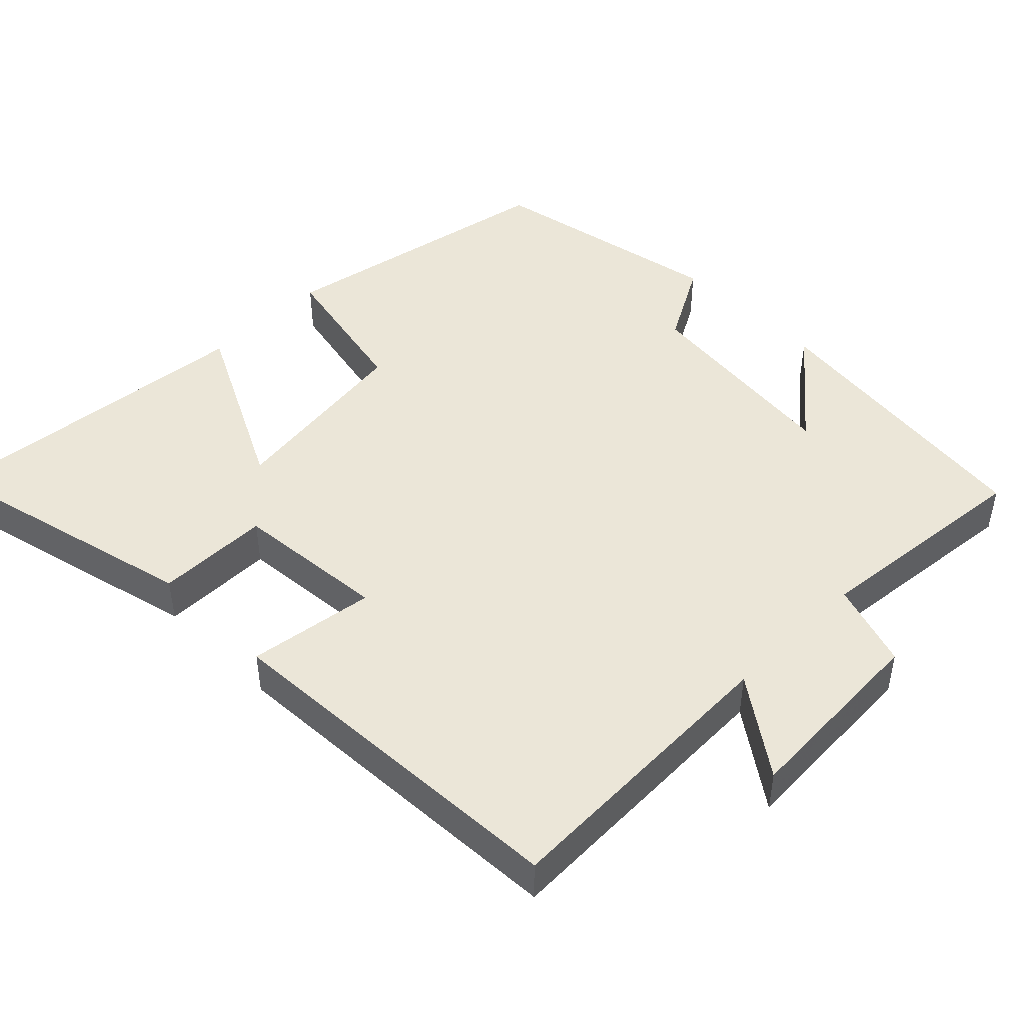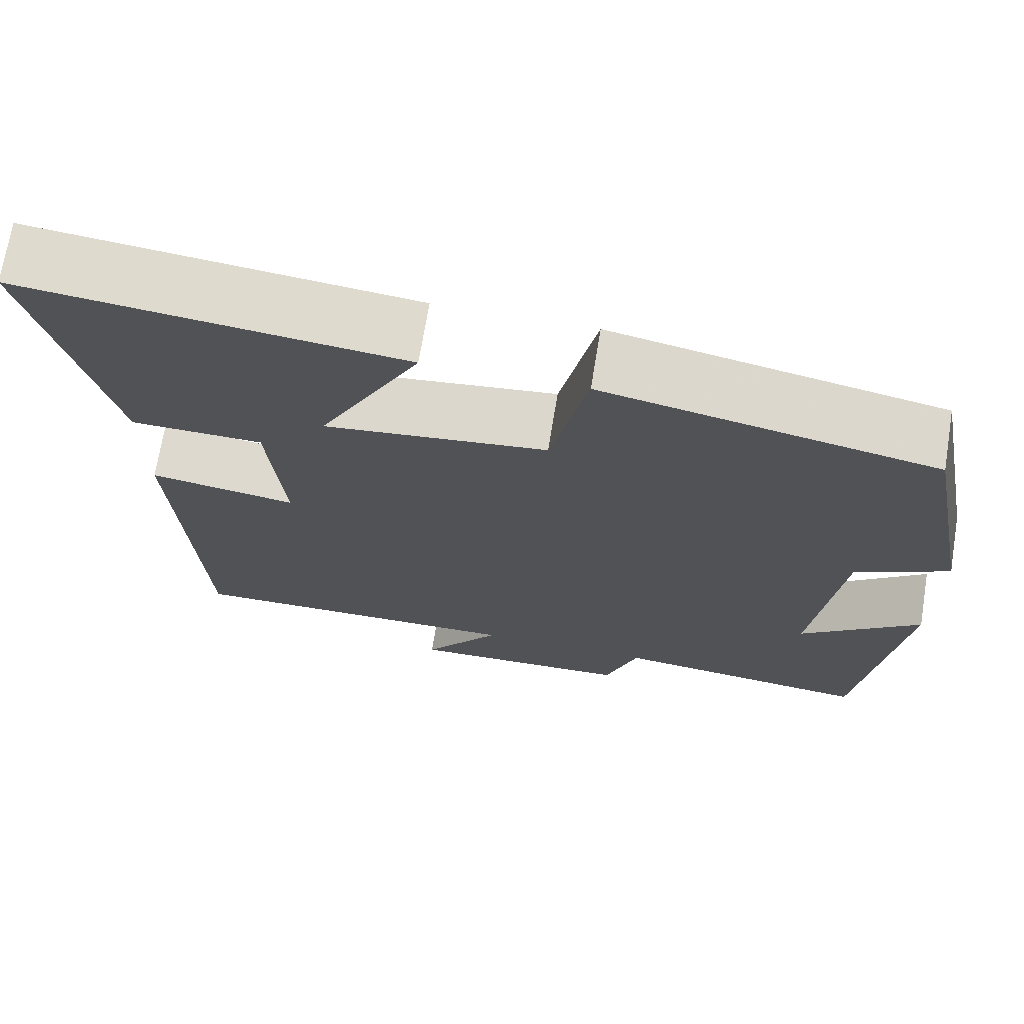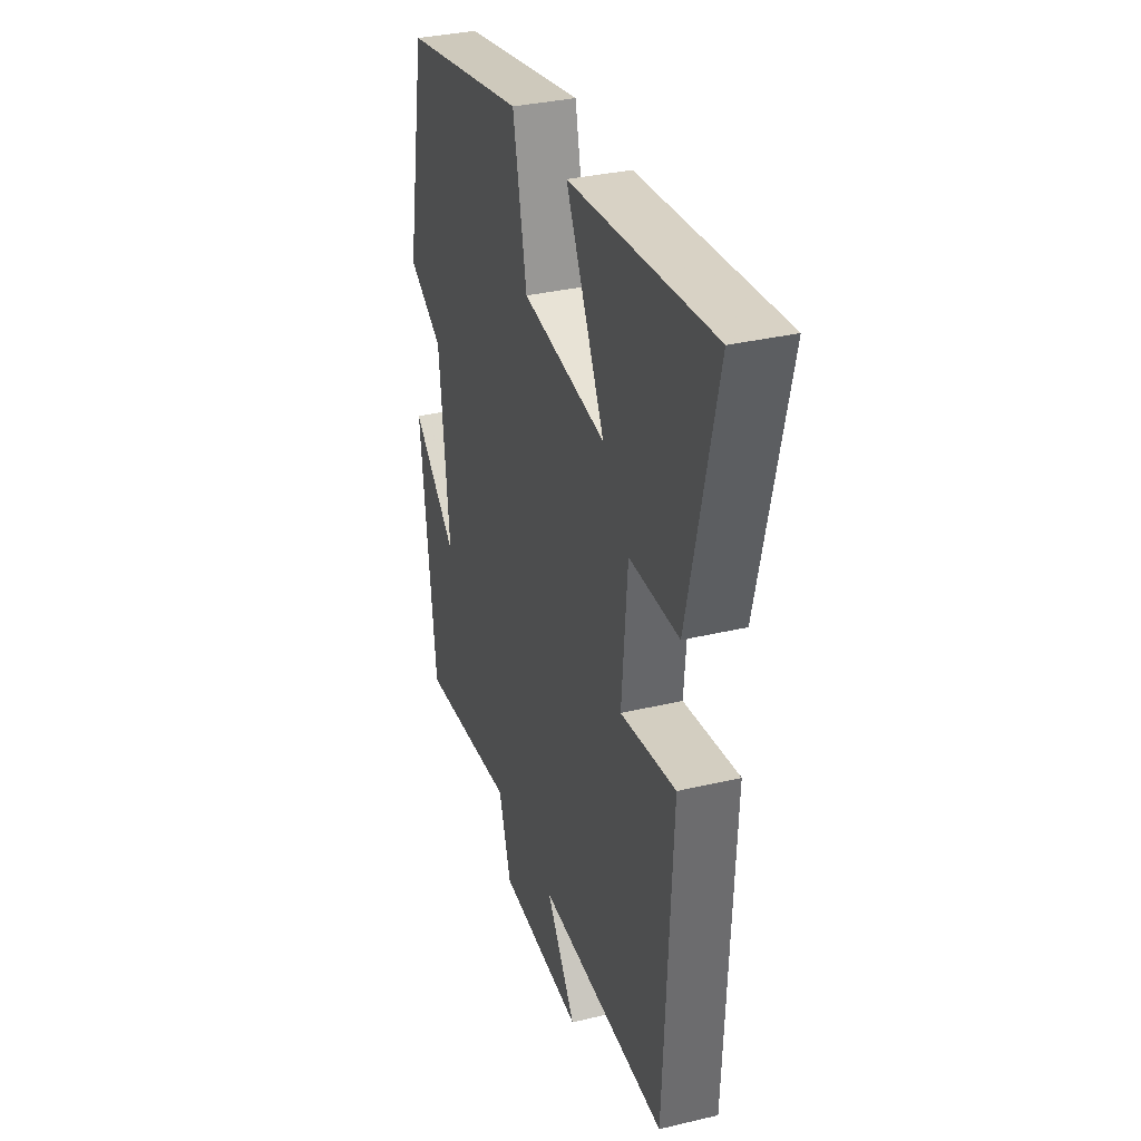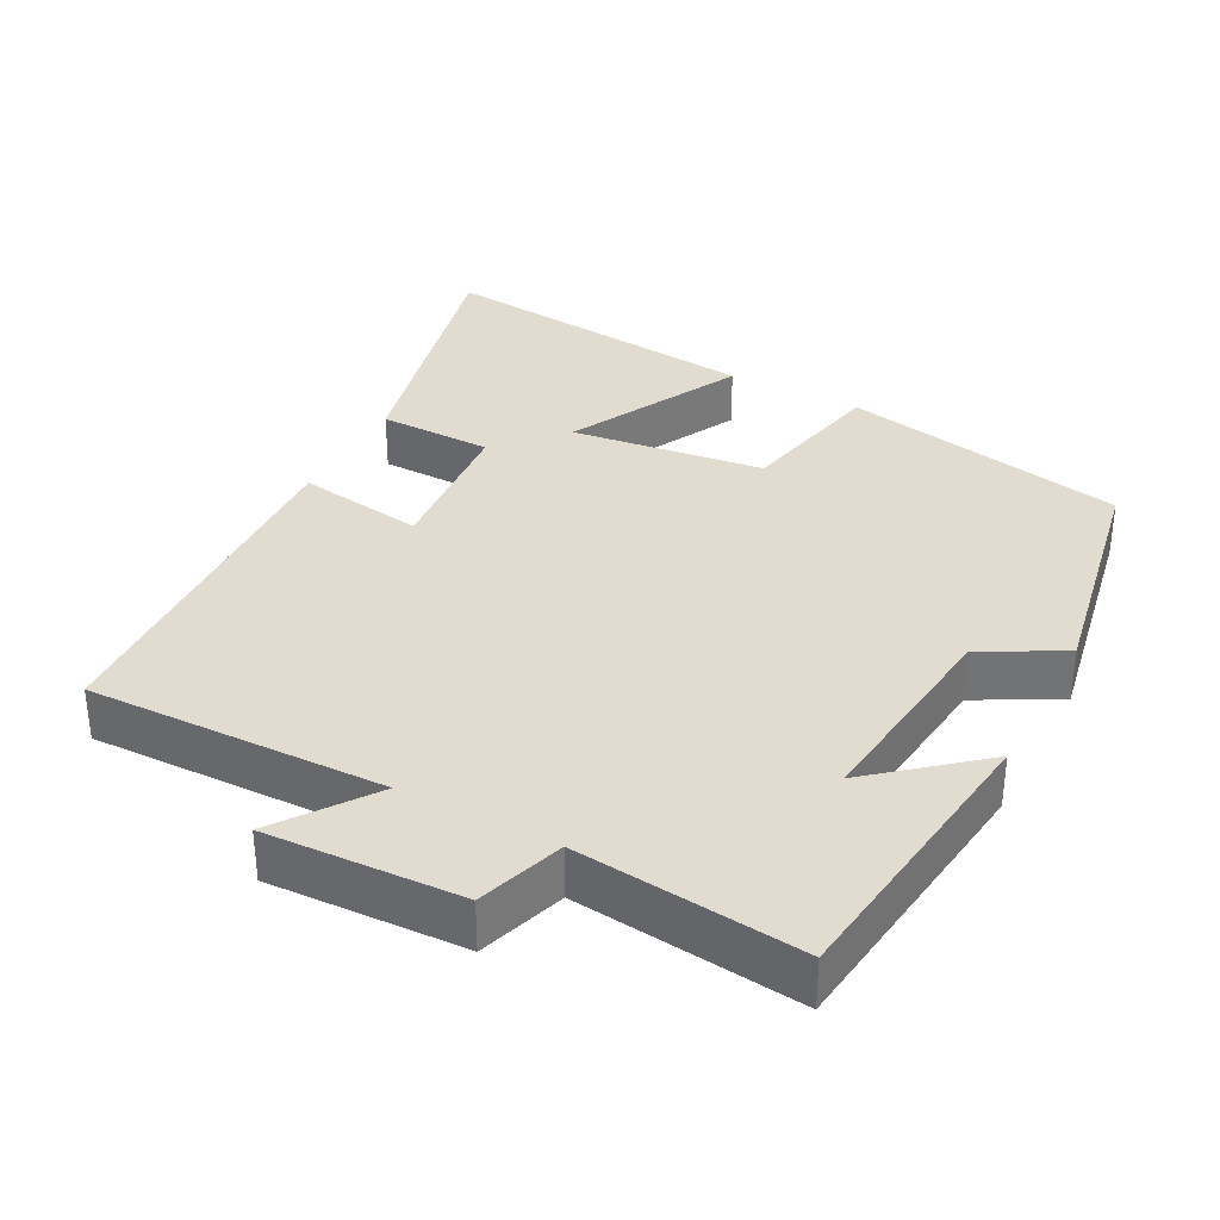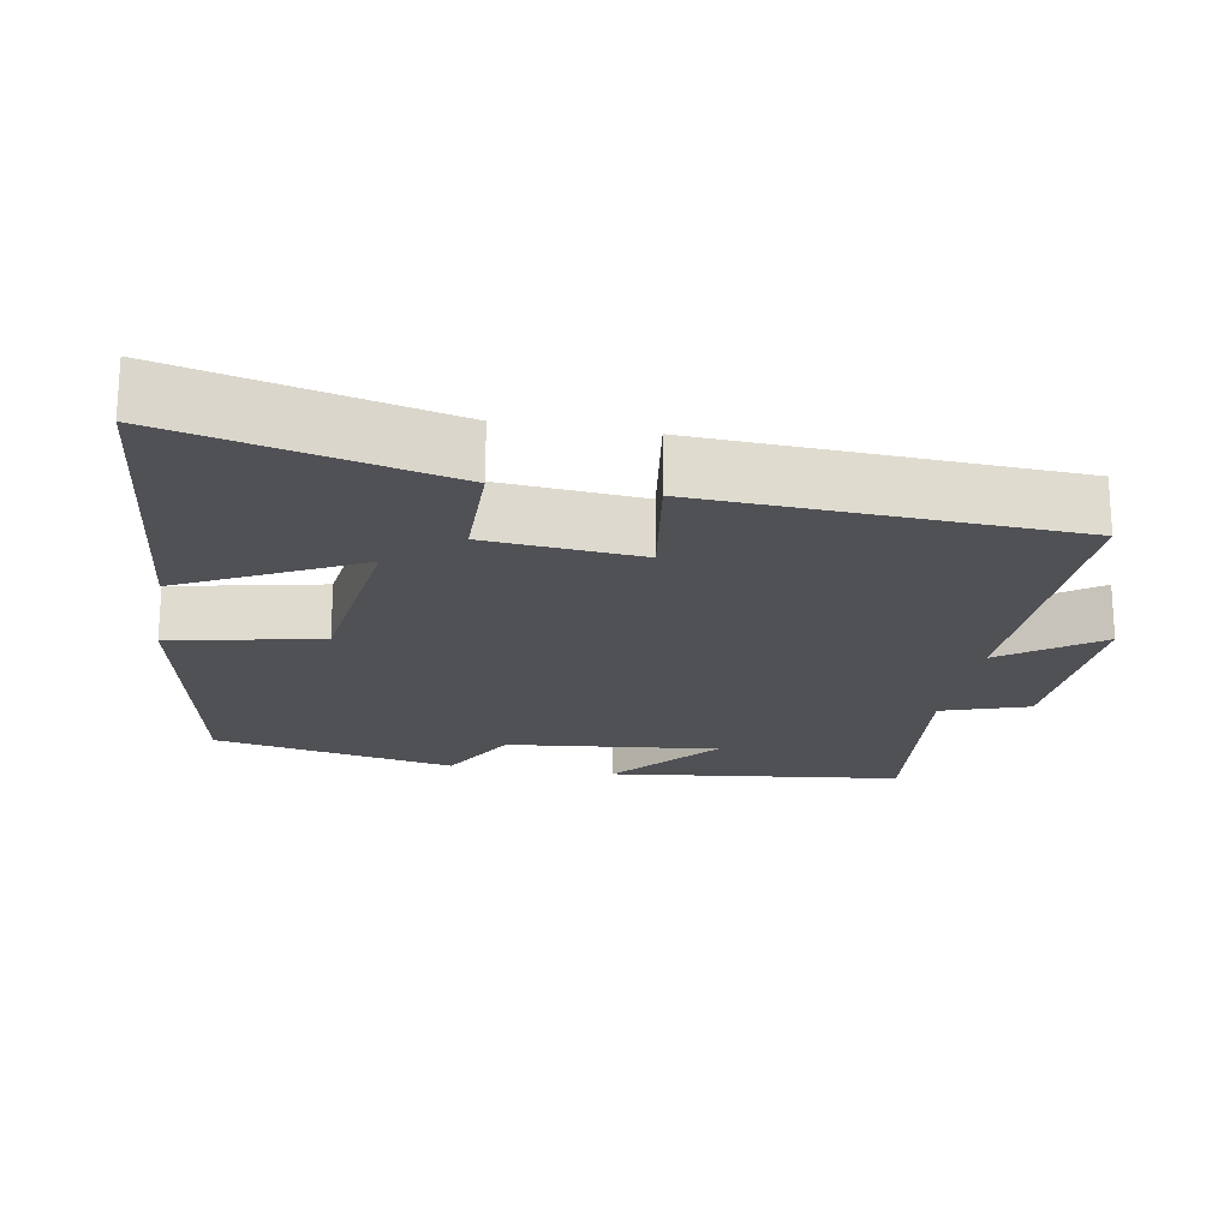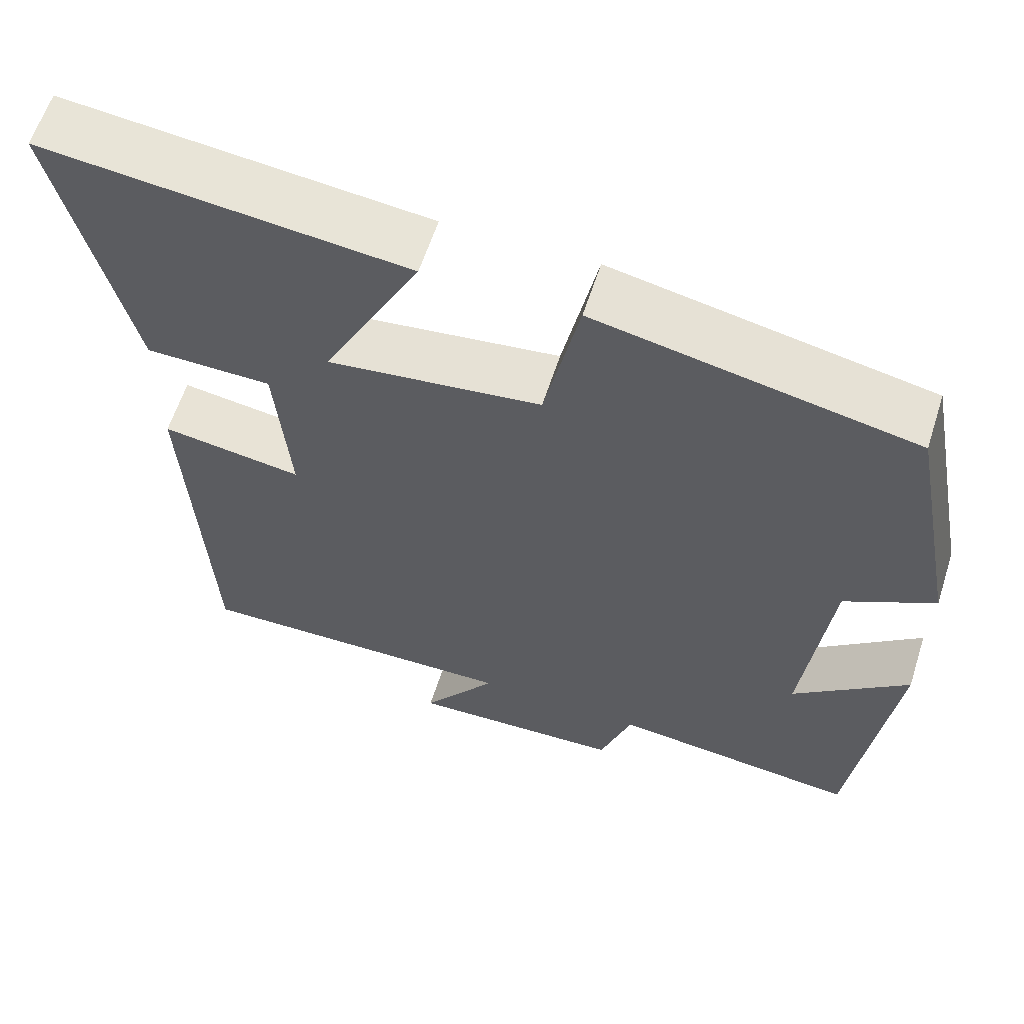
<metadata>
{"format":"obj","ext":"obj","renderer":"f3d","projection":"perspective","resolution":1024,"background":"white","views":[{"elev":46.4,"azim":134.9,"up":"+Y"},{"elev":70.9,"azim":-170.7,"up":"+Z"},{"elev":33.8,"azim":72.1,"up":"+Z"},{"elev":34.2,"azim":-152.1,"up":"+Y"},{"elev":-20.2,"azim":79.9,"up":"+Y"},{"elev":60.8,"azim":-162.2,"up":"+Z"}]}
</metadata>
<code>
v -0.451 0.07 -0.533
v -0.5 0.07 -0.135
v -0.357 0.07 -0.256
v -0.389 0.07 0.032
v -0.5 0.07 0.093
v -0.437 0.07 0.422
v -0.046 0.07 0.5
v -0.003 0.07 0.296
v 0.261 0.07 0.262
v 0.14 0.07 0.5
v 0.589 0.07 0.547
v 0.5 0.07 0.175
v 0.344 0.07 0.173
v 0.326 0.07 -0.037
v 0.5 0.07 -0.011
v 0.475 0.07 -0.51
v 0.068 0.07 -0.5
v 0.161 0.07 -0.63
v -0.105 0.07 -0.618
v -0.144 0.07 -0.5
v -0.451 0 -0.533
v -0.5 0 -0.135
v -0.357 0 -0.256
v -0.389 0 0.032
v -0.5 0 0.093
v -0.437 0 0.422
v -0.046 0 0.5
v -0.003 0 0.296
v 0.261 0 0.262
v 0.14 0 0.5
v 0.589 0 0.547
v 0.5 0 0.175
v 0.344 0 0.173
v 0.326 0 -0.037
v 0.5 0 -0.011
v 0.475 0 -0.51
v 0.068 0 -0.5
v 0.161 0 -0.63
v -0.105 0 -0.618
v -0.144 0 -0.5
f 17 18 19 20
f 14 15 16 17
f 13 14 17 20
f 11 12 13
f 10 11 13
f 9 10 13
f 13 20 1
f 9 13 1
f 8 9 1
f 6 7 8
f 5 6 8
f 4 5 8
f 3 4 8
f 1 2 3
f 1 3 8
f 40 39 38 37
f 37 36 35 34
f 40 37 34 33
f 33 32 31
f 33 31 30
f 33 30 29
f 21 40 33
f 21 33 29
f 21 29 28
f 28 27 26
f 28 26 25
f 28 25 24
f 28 24 23
f 23 22 21
f 28 23 21
f 1 21 22 2
f 2 22 23 3
f 3 23 24 4
f 4 24 25 5
f 5 25 26 6
f 6 26 27 7
f 7 27 28 8
f 8 28 29 9
f 9 29 30 10
f 10 30 31 11
f 11 31 32 12
f 12 32 33 13
f 13 33 34 14
f 14 34 35 15
f 15 35 36 16
f 16 36 37 17
f 17 37 38 18
f 18 38 39 19
f 19 39 40 20
f 20 40 21 1

</code>
